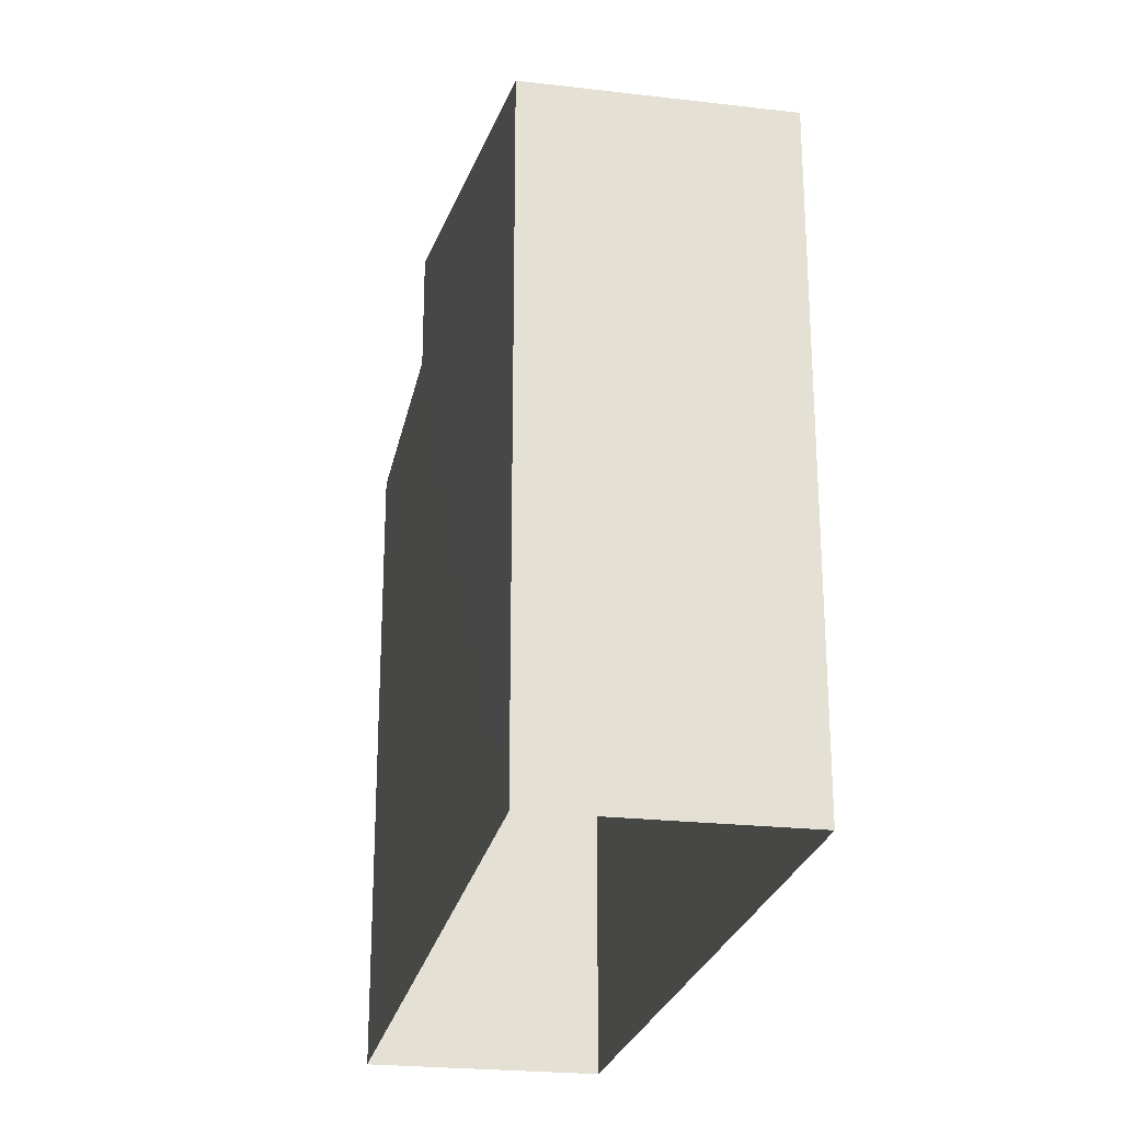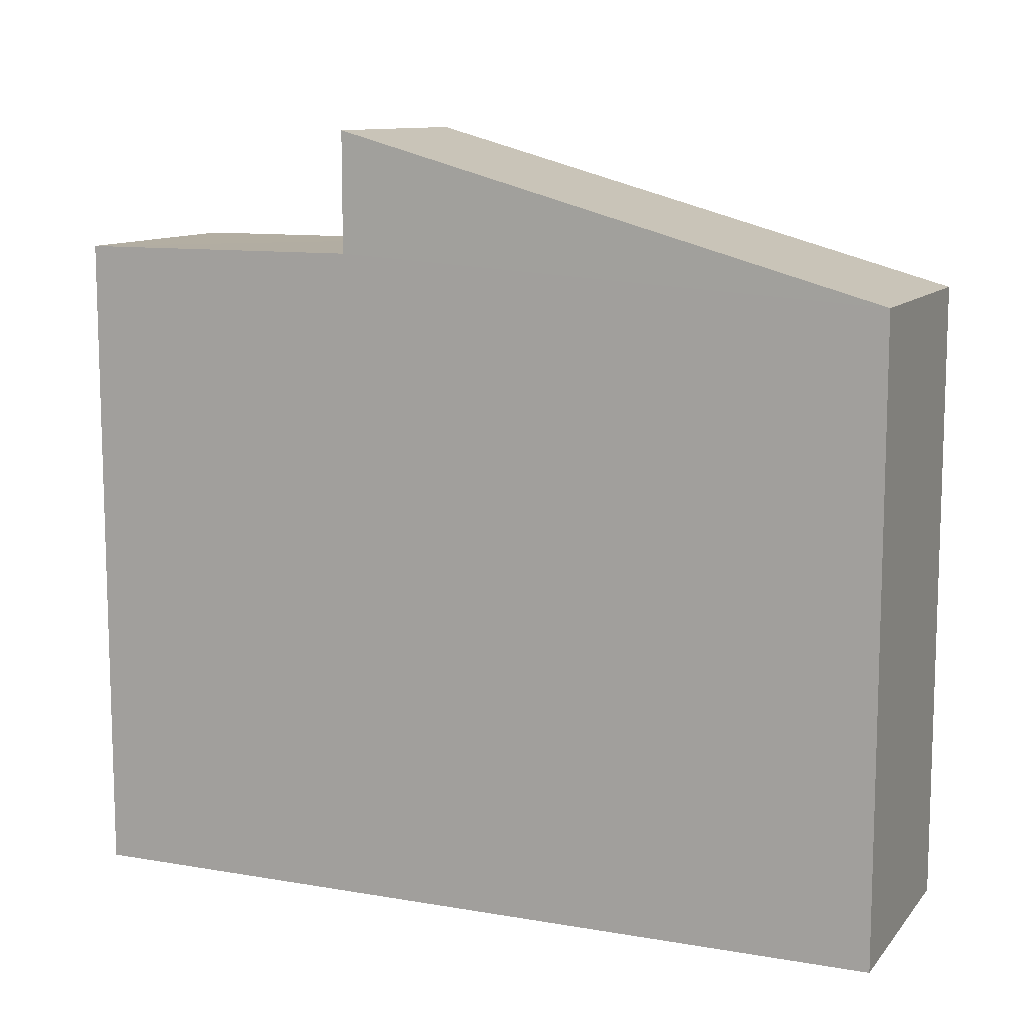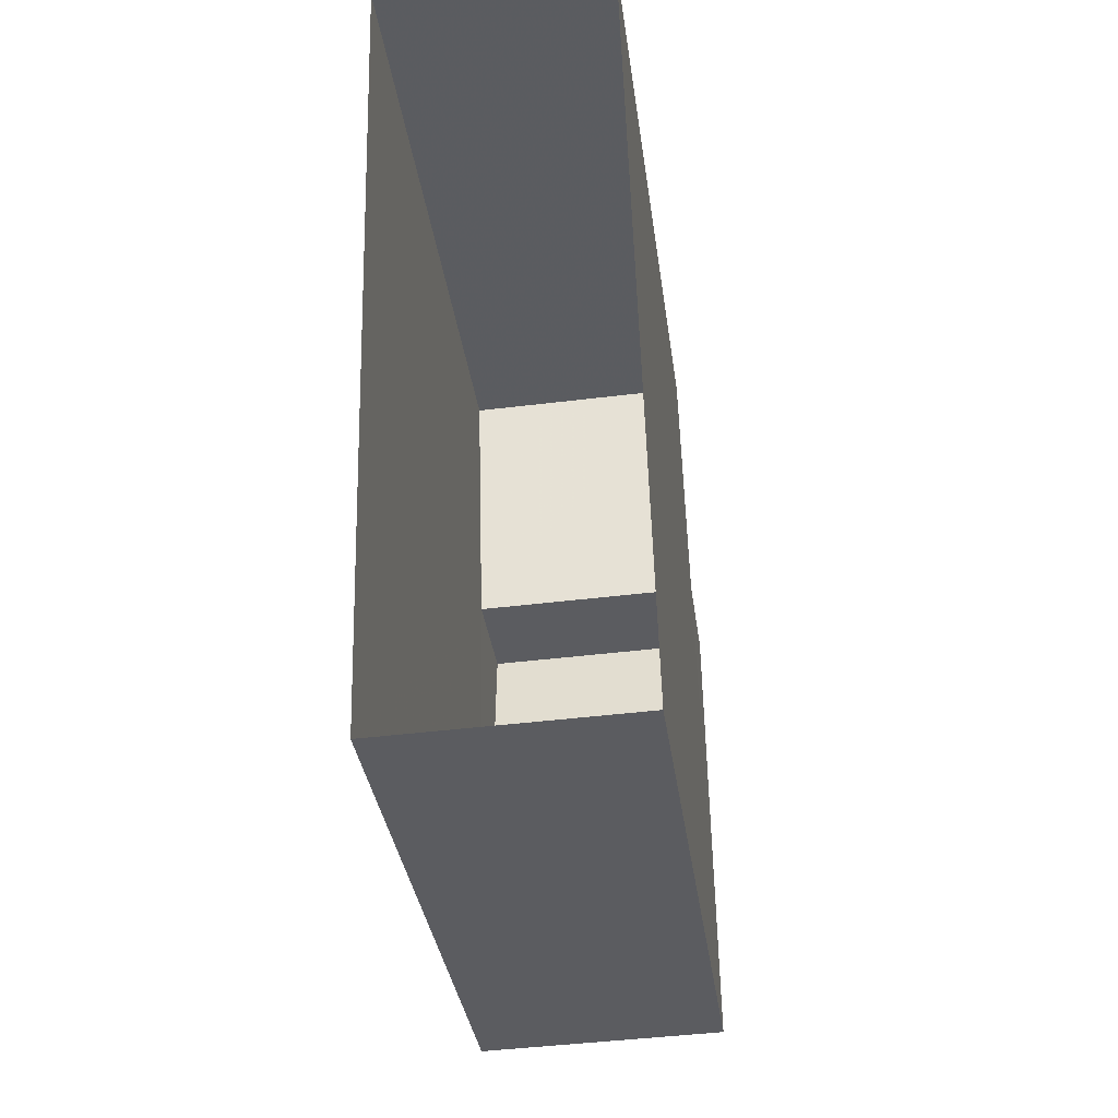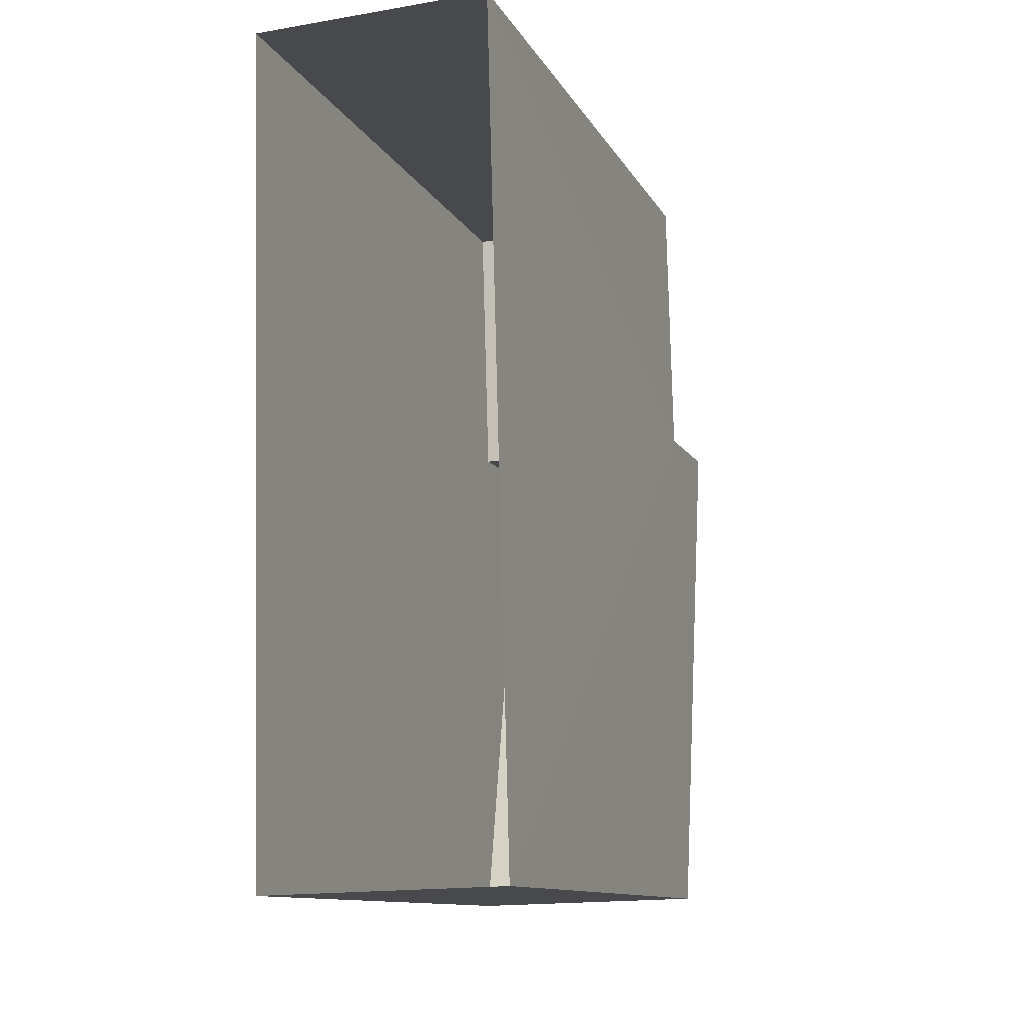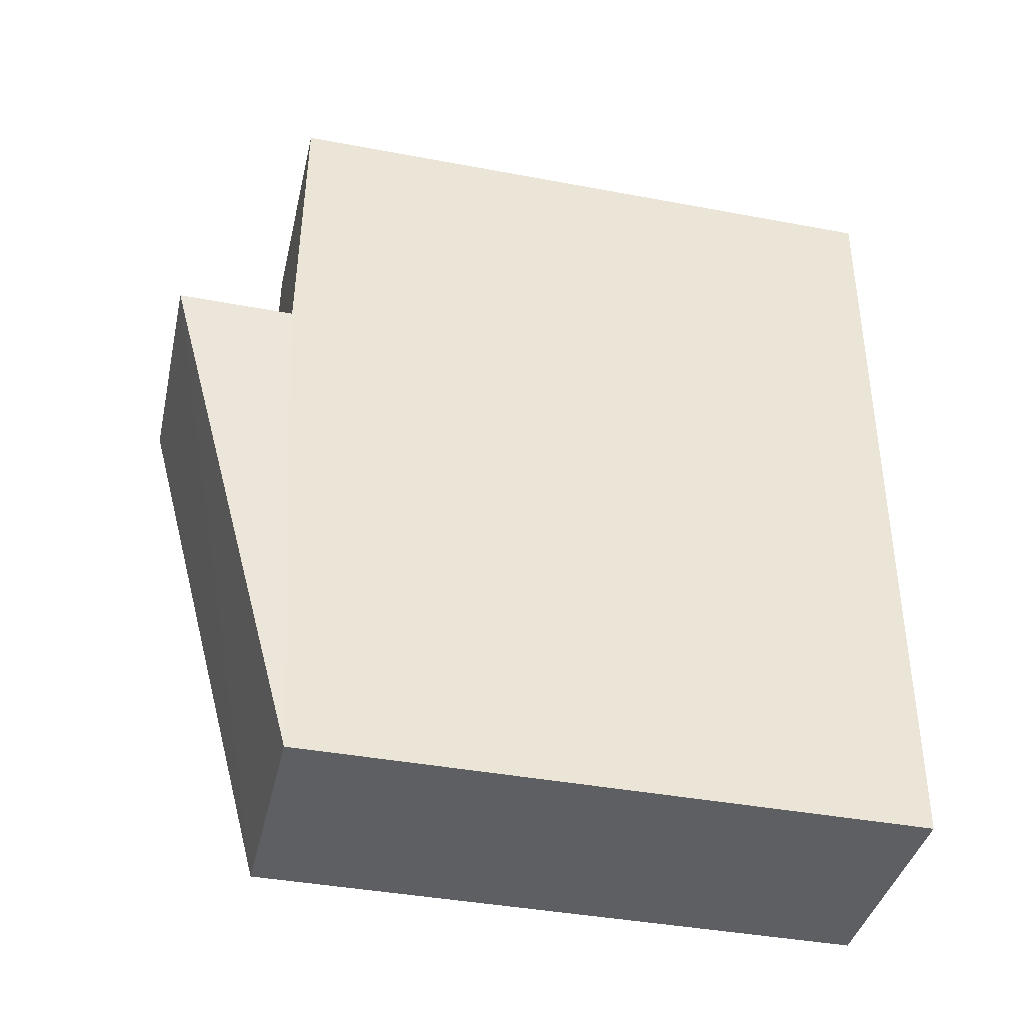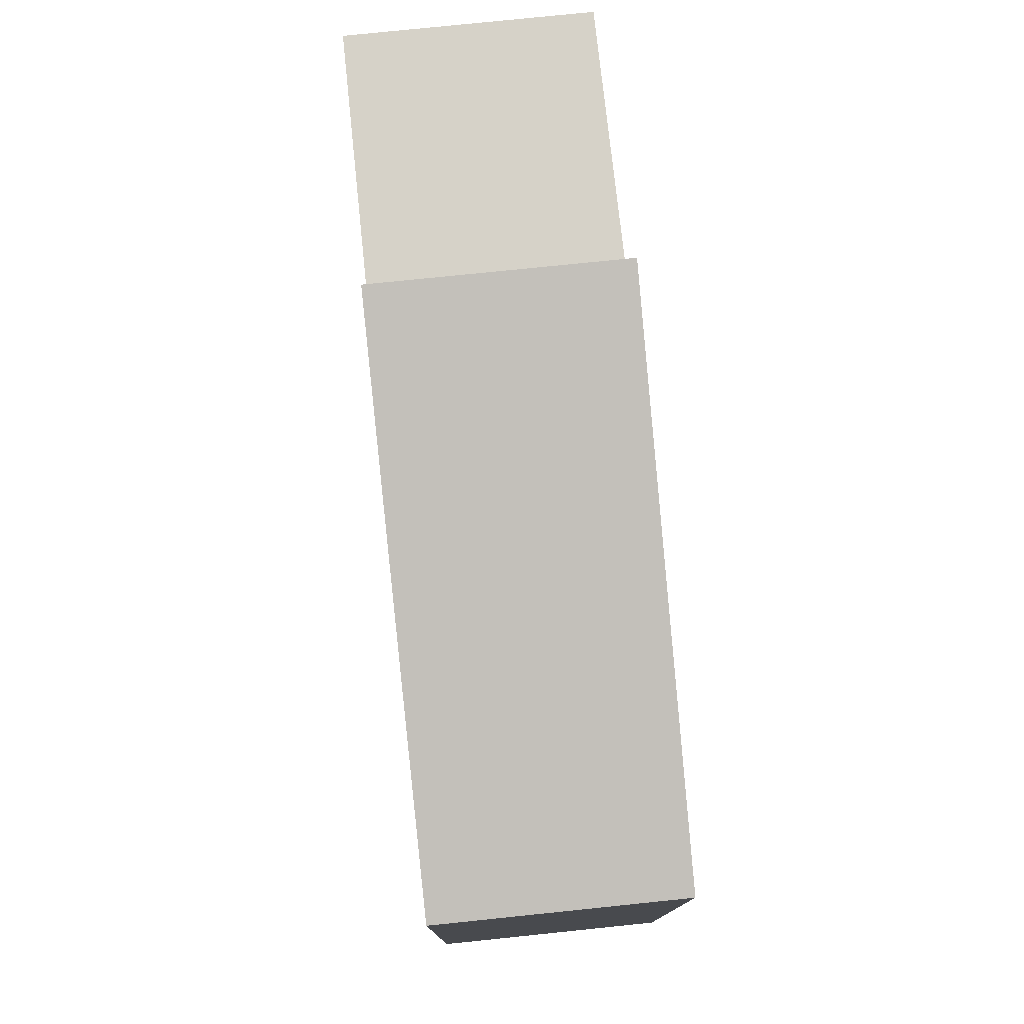
<metadata>
{"format":"obj","ext":"obj","renderer":"f3d","projection":"perspective","resolution":1024,"background":"white","views":[{"elev":-24.2,"azim":-12.7,"up":"+Z"},{"elev":10.7,"azim":-68.4,"up":"+Z"},{"elev":-34.4,"azim":-172.4,"up":"+Y"},{"elev":-11.6,"azim":-161.0,"up":"+Y"},{"elev":-41.4,"azim":77.2,"up":"+Y"},{"elev":77.5,"azim":-7.5,"up":"+Z"}]}
</metadata>
<code>
v -3.726e+05 -1.034e+05 31.78
v -3.726e+05 -1.034e+05 31.78
v -3.726e+05 -1.034e+05 31.78
v -3.726e+05 -1.034e+05 31.78
v -3.726e+05 -1.034e+05 42.13
v -3.726e+05 -1.034e+05 42.13
v -3.726e+05 -1.034e+05 42.13
v -3.726e+05 -1.034e+05 42.13
v -3.726e+05 -1.034e+05 44.01
v -3.726e+05 -1.034e+05 41.61
v -3.726e+05 -1.034e+05 41.61
v -3.726e+05 -1.034e+05 44.01
f 1 2 3
f 1 4 2
f 5 6 7
f 8 5 7
f 9 10 11
f 9 12 10
f 8 12 9
f 5 8 9
f 6 3 2
f 7 6 2
f 9 11 5
f 11 1 5
f 5 3 6
f 5 1 3
f 10 8 4
f 4 8 2
f 10 12 8
f 2 8 7
f 11 4 1
f 11 10 4

</code>
